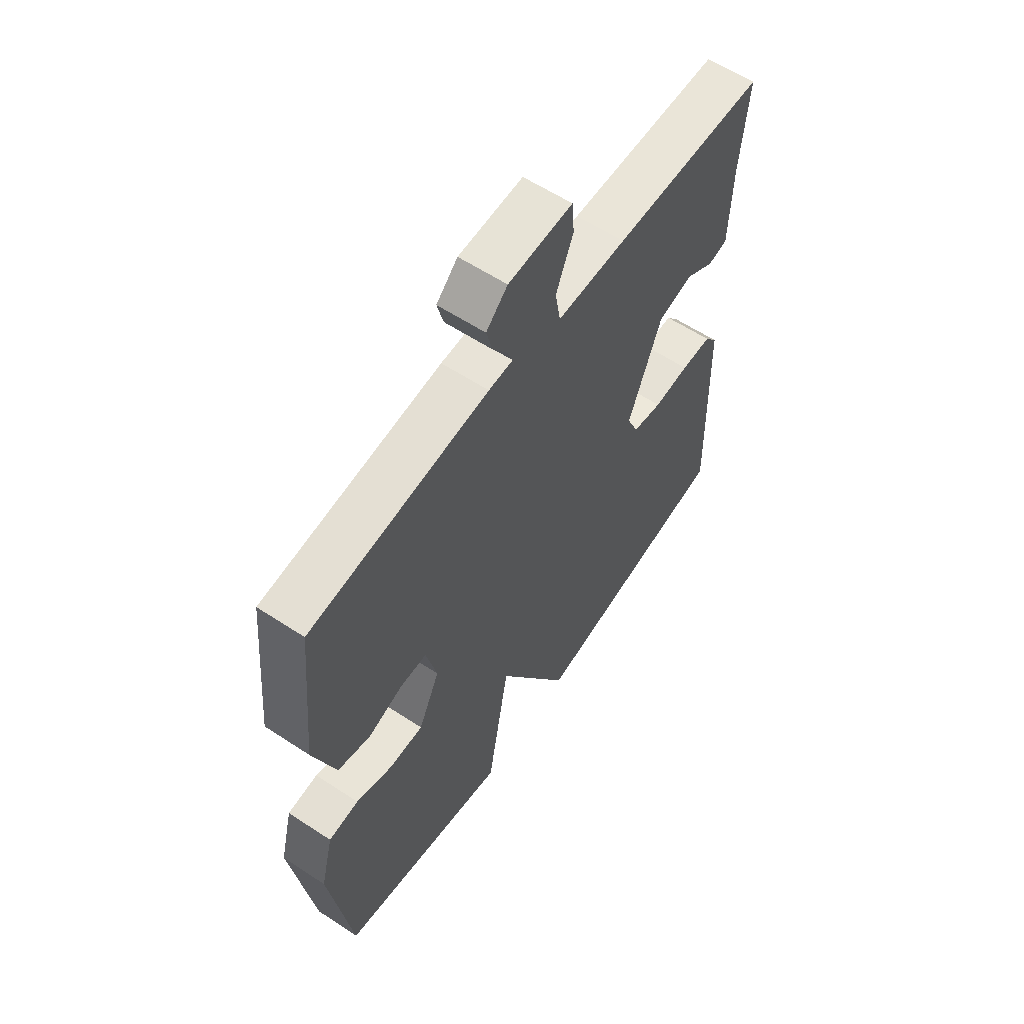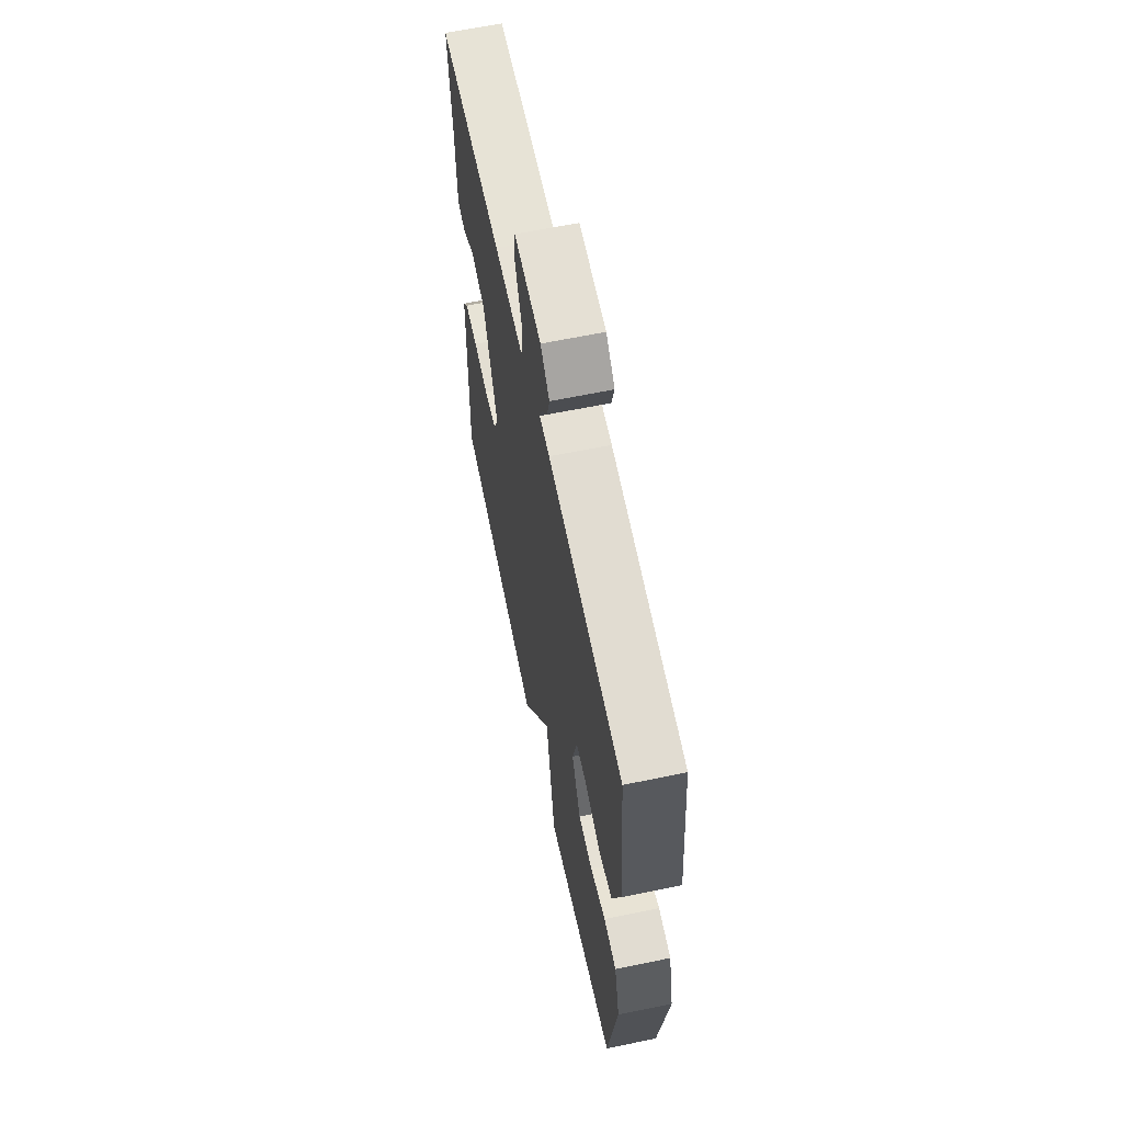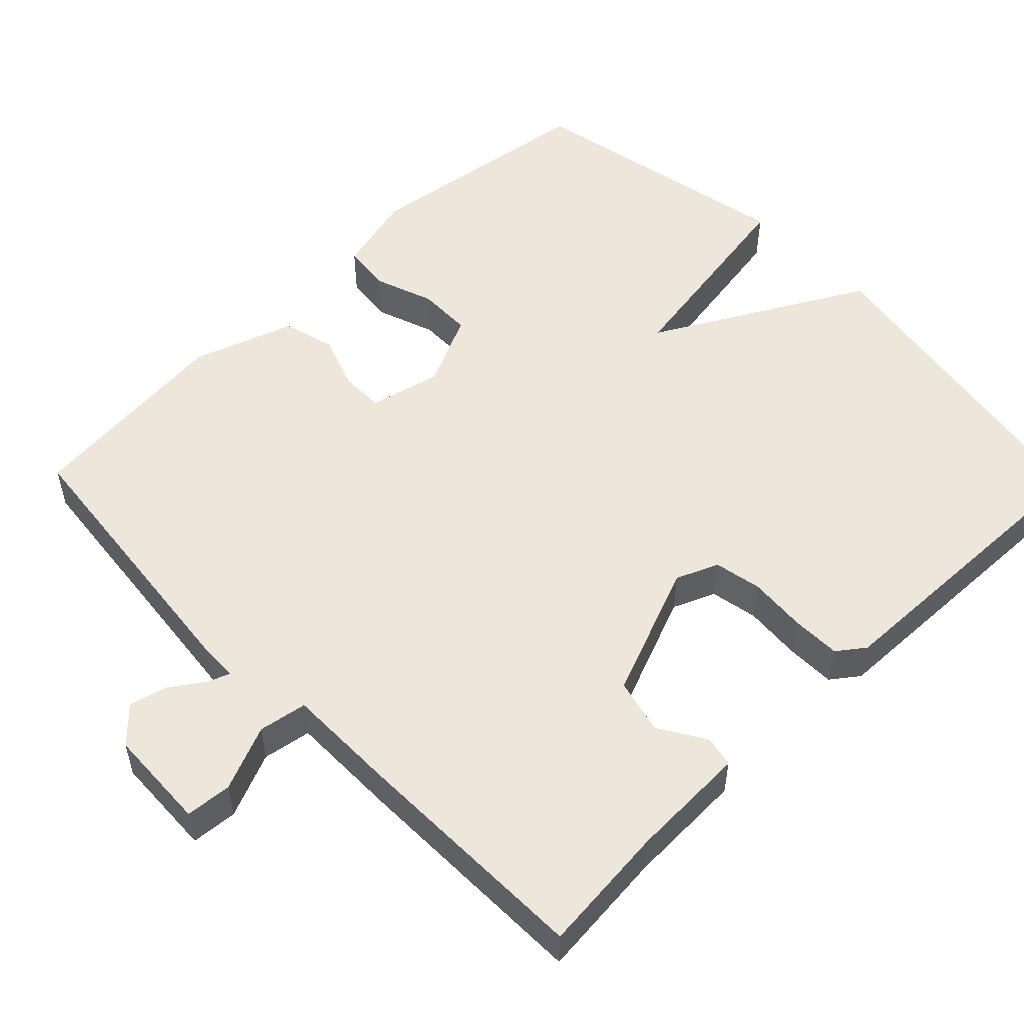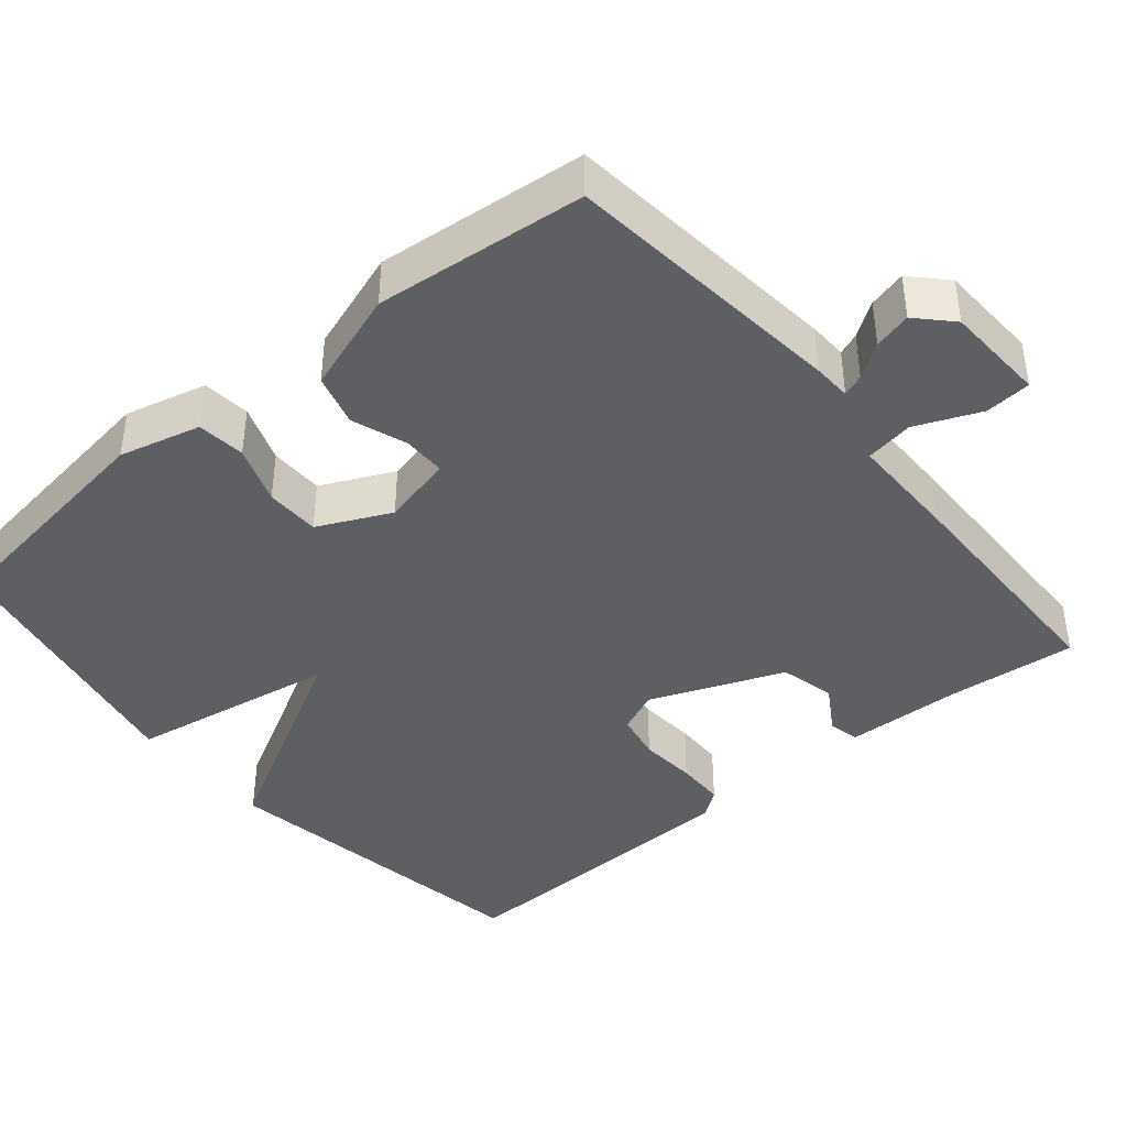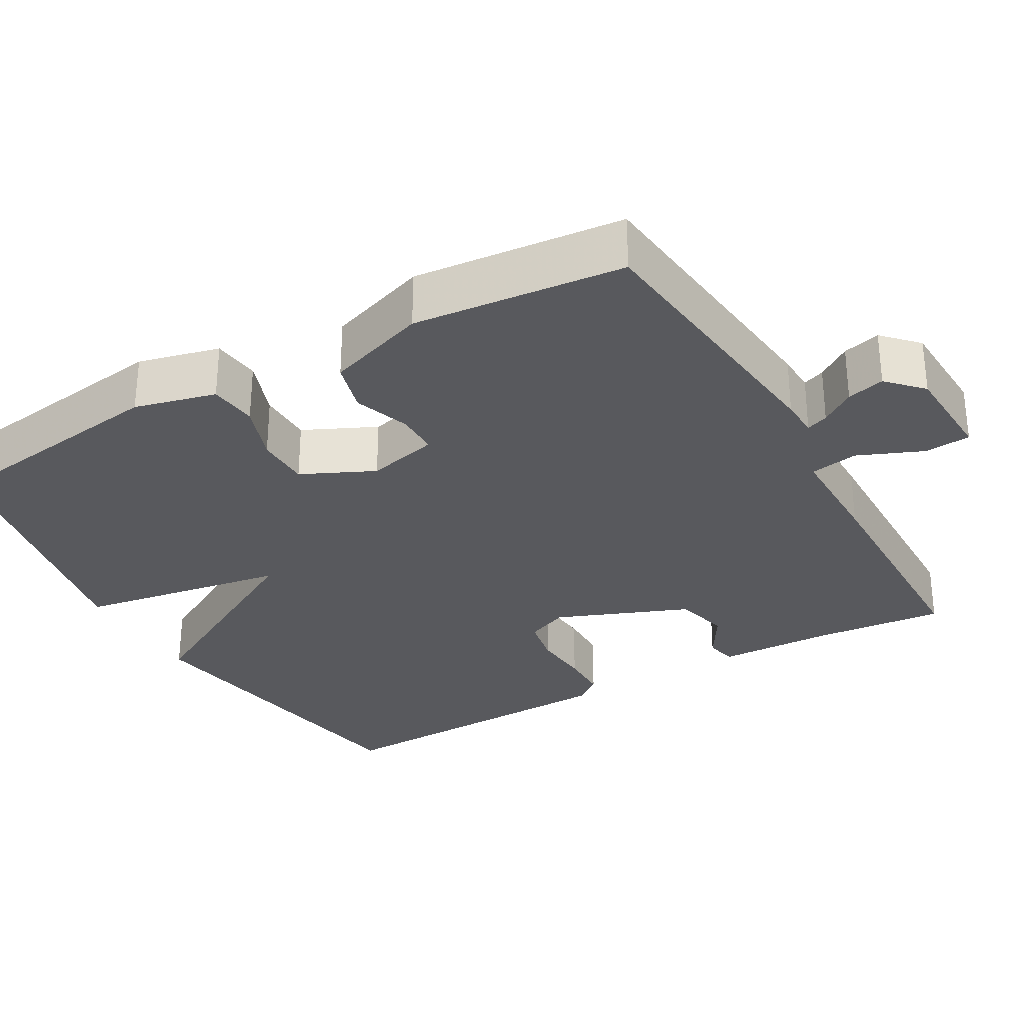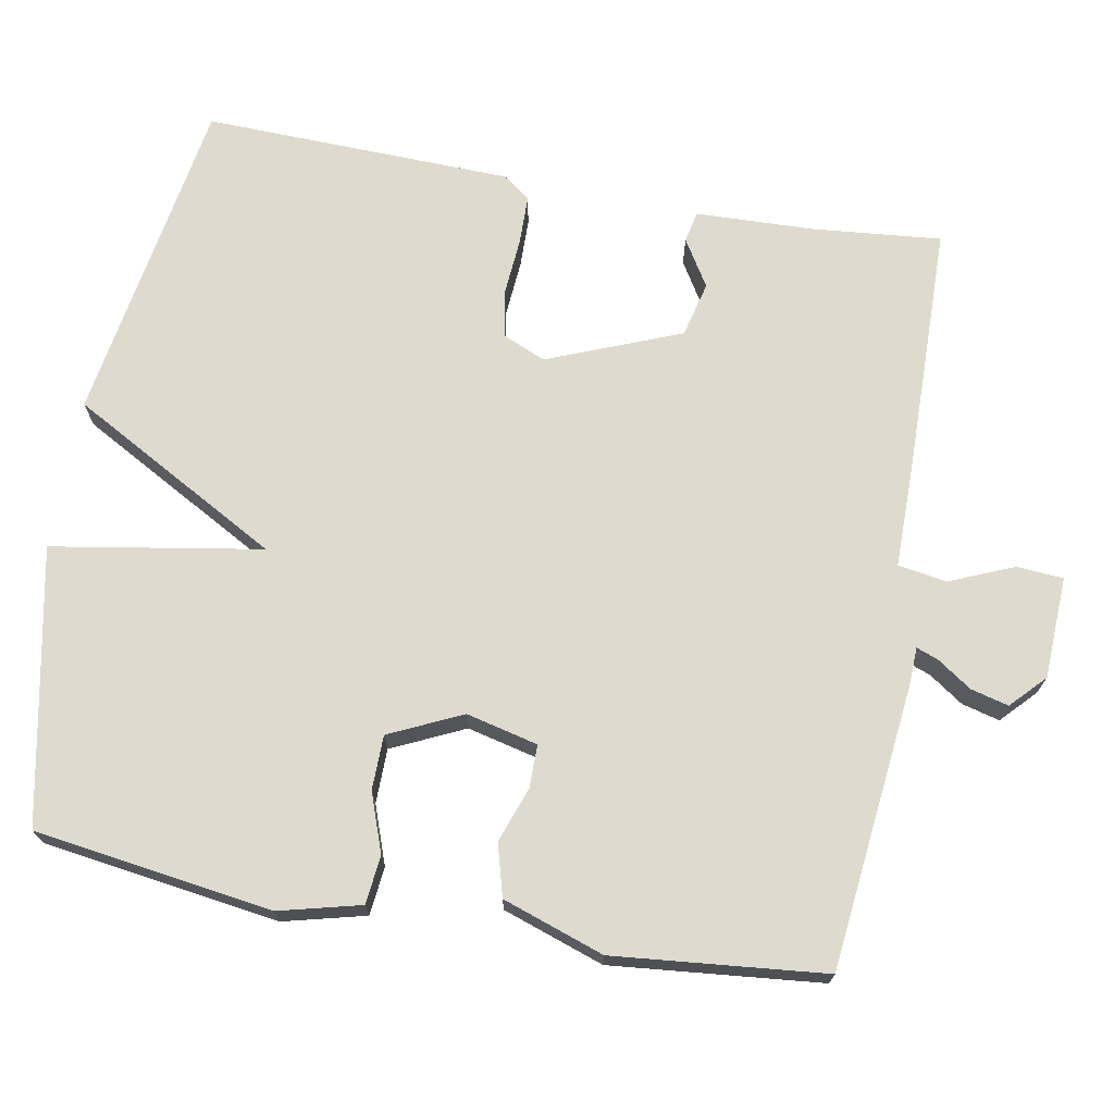
<metadata>
{"format":"obj","ext":"obj","renderer":"f3d","projection":"perspective","resolution":1024,"background":"white","views":[{"elev":59.8,"azim":-56.0,"up":"+Z"},{"elev":63.4,"azim":-101.8,"up":"+Z"},{"elev":53.2,"azim":45.7,"up":"+Y"},{"elev":-41.3,"azim":-50.2,"up":"+Y"},{"elev":-30.2,"azim":-60.3,"up":"+Y"},{"elev":71.1,"azim":-79.8,"up":"+Y"}]}
</metadata>
<code>
v 0.5 0.07 0.5
v 0.484 0.07 0.329
v 0.479 0.07 0.173
v 0.438 0.07 0.164
v 0.376 0.07 0.202
v 0.303 0.07 0.184
v 0.233 0.07 0.008
v 0.257 0.07 -0.048
v 0.32 0.07 -0.06
v 0.396 0.07 -0.054
v 0.461 0.07 -0.055
v 0.488 0.07 -0.091
v 0.5 0.07 -0.5
v 0.064 0.07 -0.572
v -0.09 0.07 -0.295
v -0.136 0.07 -0.572
v -0.5 0.07 -0.5
v -0.545 0.07 -0.185
v -0.518 0.07 -0.077
v -0.454 0.07 -0.07
v -0.376 0.07 -0.098
v -0.304 0.07 -0.097
v -0.259 0.07 -0.001
v -0.282 0.07 0.094
v -0.339 0.07 0.094
v -0.412 0.07 0.068
v -0.481 0.07 0.087
v -0.527 0.07 0.221
v -0.5 0.07 0.5
v -0.124 0.07 0.541
v -0.073 0.07 0.543
v -0.084 0.07 0.572
v -0.115 0.07 0.617
v -0.128 0.07 0.667
v -0.083 0.07 0.71
v 0.052 0.07 0.716
v 0.057 0.07 0.655
v 0.021 0.07 0.569
v 0.032 0.07 0.505
v 0.178 0.07 0.505
v 0.5 0 0.5
v 0.484 0 0.329
v 0.479 0 0.173
v 0.438 0 0.164
v 0.376 0 0.202
v 0.303 0 0.184
v 0.233 0 0.008
v 0.257 0 -0.048
v 0.32 0 -0.06
v 0.396 0 -0.054
v 0.461 0 -0.055
v 0.488 0 -0.091
v 0.5 0 -0.5
v 0.064 0 -0.572
v -0.09 0 -0.295
v -0.136 0 -0.572
v -0.5 0 -0.5
v -0.545 0 -0.185
v -0.518 0 -0.077
v -0.454 0 -0.07
v -0.376 0 -0.098
v -0.304 0 -0.097
v -0.259 0 -0.001
v -0.282 0 0.094
v -0.339 0 0.094
v -0.412 0 0.068
v -0.481 0 0.087
v -0.527 0 0.221
v -0.5 0 0.5
v -0.124 0 0.541
v -0.073 0 0.543
v -0.084 0 0.572
v -0.115 0 0.617
v -0.128 0 0.667
v -0.083 0 0.71
v 0.052 0 0.716
v 0.057 0 0.655
v 0.021 0 0.569
v 0.032 0 0.505
v 0.178 0 0.505
f 39 40 1 2
f 36 37 38
f 35 36 38
f 34 35 38
f 33 34 38
f 32 33 38
f 31 32 38 39
f 30 31 39
f 29 30 39
f 28 29 39
f 27 28 39
f 26 27 39
f 25 26 39
f 24 25 39 2
f 19 20 21
f 18 19 21
f 17 18 21
f 16 17 21
f 15 16 21
f 15 21 22
f 13 14 15
f 12 13 15
f 11 12 15
f 10 11 15
f 9 10 15
f 15 22 23
f 9 15 23
f 8 9 23
f 2 3 4 5
f 2 5 6
f 24 2 6
f 7 8 23 24
f 6 7 24
f 42 41 80 79
f 78 77 76
f 78 76 75
f 78 75 74
f 78 74 73
f 78 73 72
f 79 78 72 71
f 79 71 70
f 79 70 69
f 79 69 68
f 79 68 67
f 79 67 66
f 79 66 65
f 42 79 65 64
f 61 60 59
f 61 59 58
f 61 58 57
f 61 57 56
f 61 56 55
f 62 61 55
f 55 54 53
f 55 53 52
f 55 52 51
f 55 51 50
f 55 50 49
f 63 62 55
f 63 55 49
f 63 49 48
f 45 44 43 42
f 46 45 42
f 46 42 64
f 64 63 48 47
f 64 47 46
f 1 41 42 2
f 2 42 43 3
f 3 43 44 4
f 4 44 45 5
f 5 45 46 6
f 6 46 47 7
f 7 47 48 8
f 8 48 49 9
f 9 49 50 10
f 10 50 51 11
f 11 51 52 12
f 12 52 53 13
f 13 53 54 14
f 14 54 55 15
f 15 55 56 16
f 16 56 57 17
f 17 57 58 18
f 18 58 59 19
f 19 59 60 20
f 20 60 61 21
f 21 61 62 22
f 22 62 63 23
f 23 63 64 24
f 24 64 65 25
f 25 65 66 26
f 26 66 67 27
f 27 67 68 28
f 28 68 69 29
f 29 69 70 30
f 30 70 71 31
f 31 71 72 32
f 32 72 73 33
f 33 73 74 34
f 34 74 75 35
f 35 75 76 36
f 36 76 77 37
f 37 77 78 38
f 38 78 79 39
f 39 79 80 40
f 40 80 41 1

</code>
